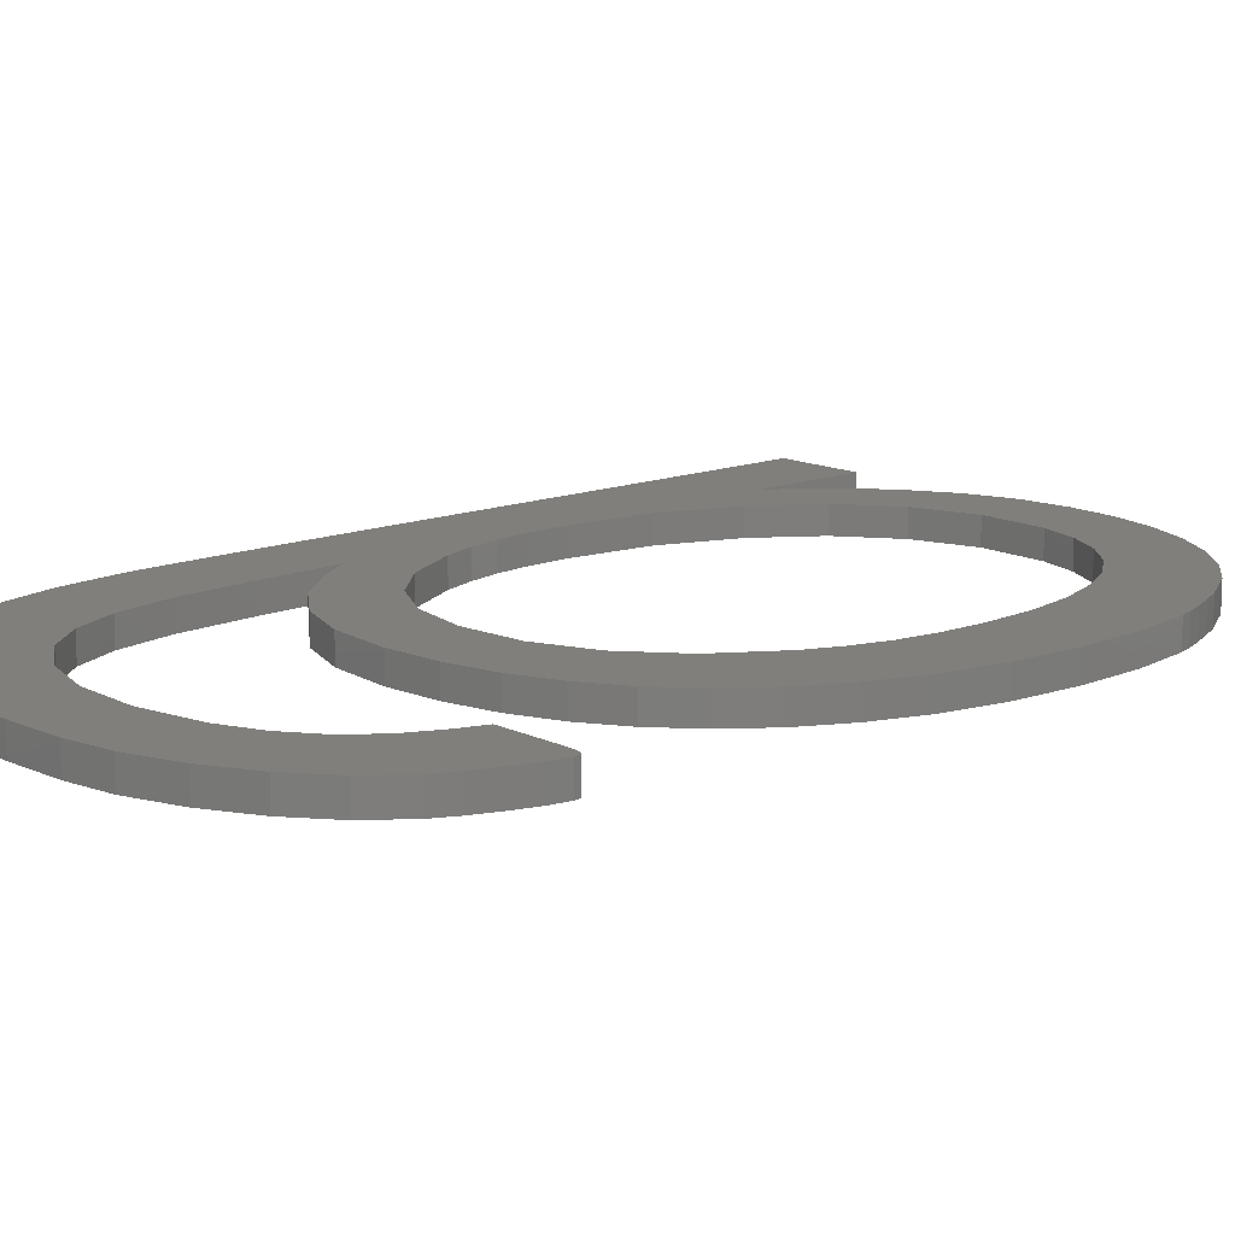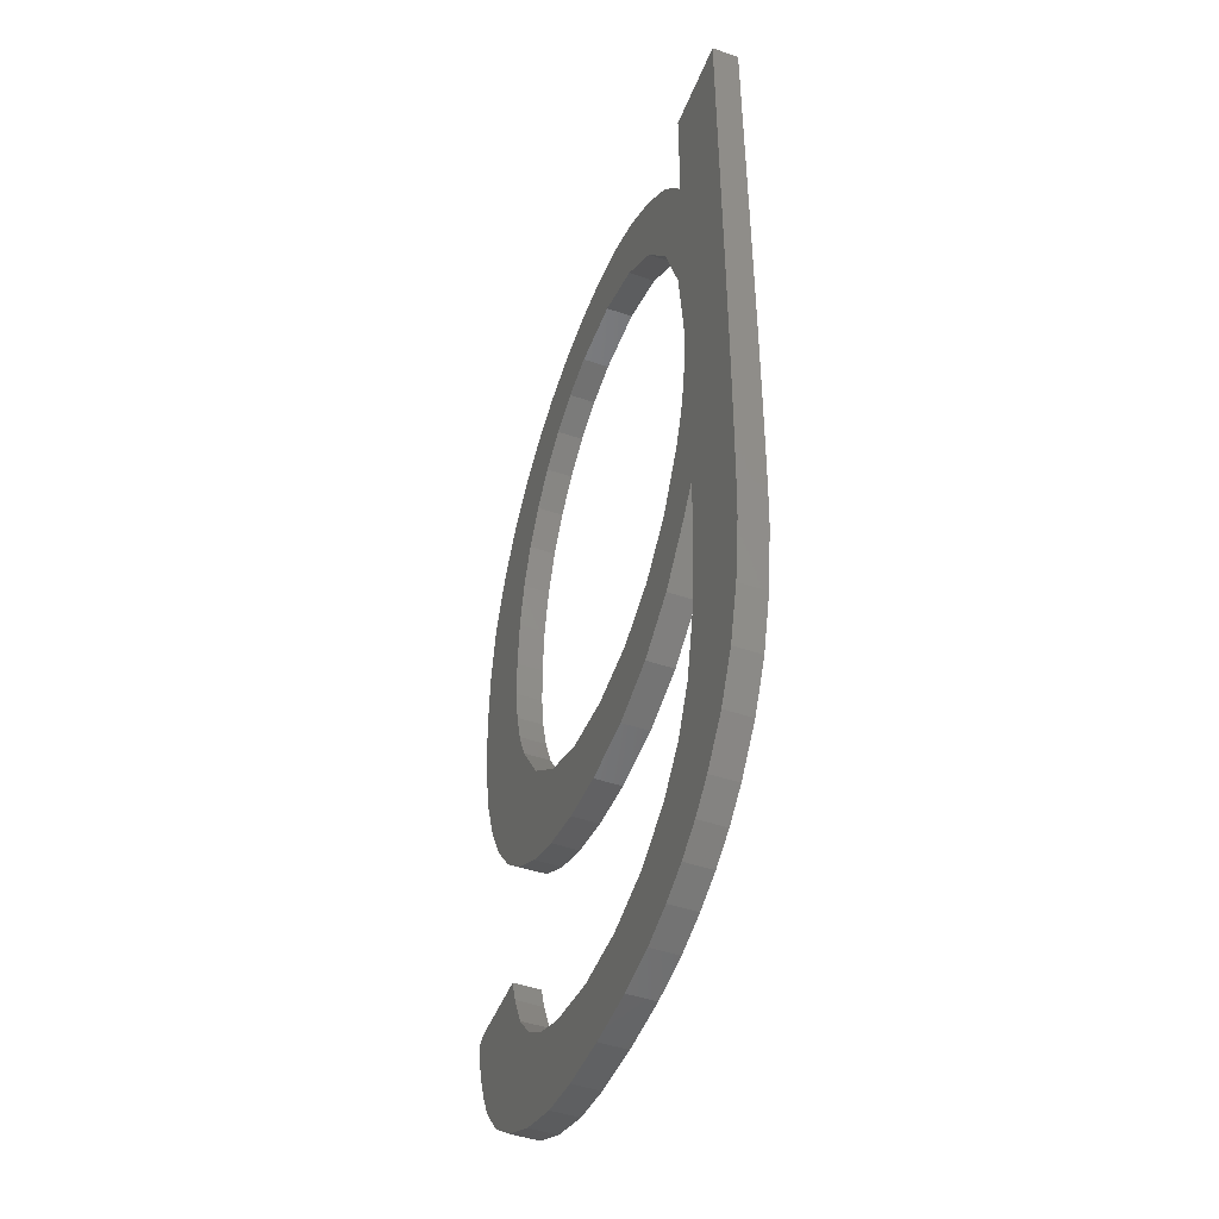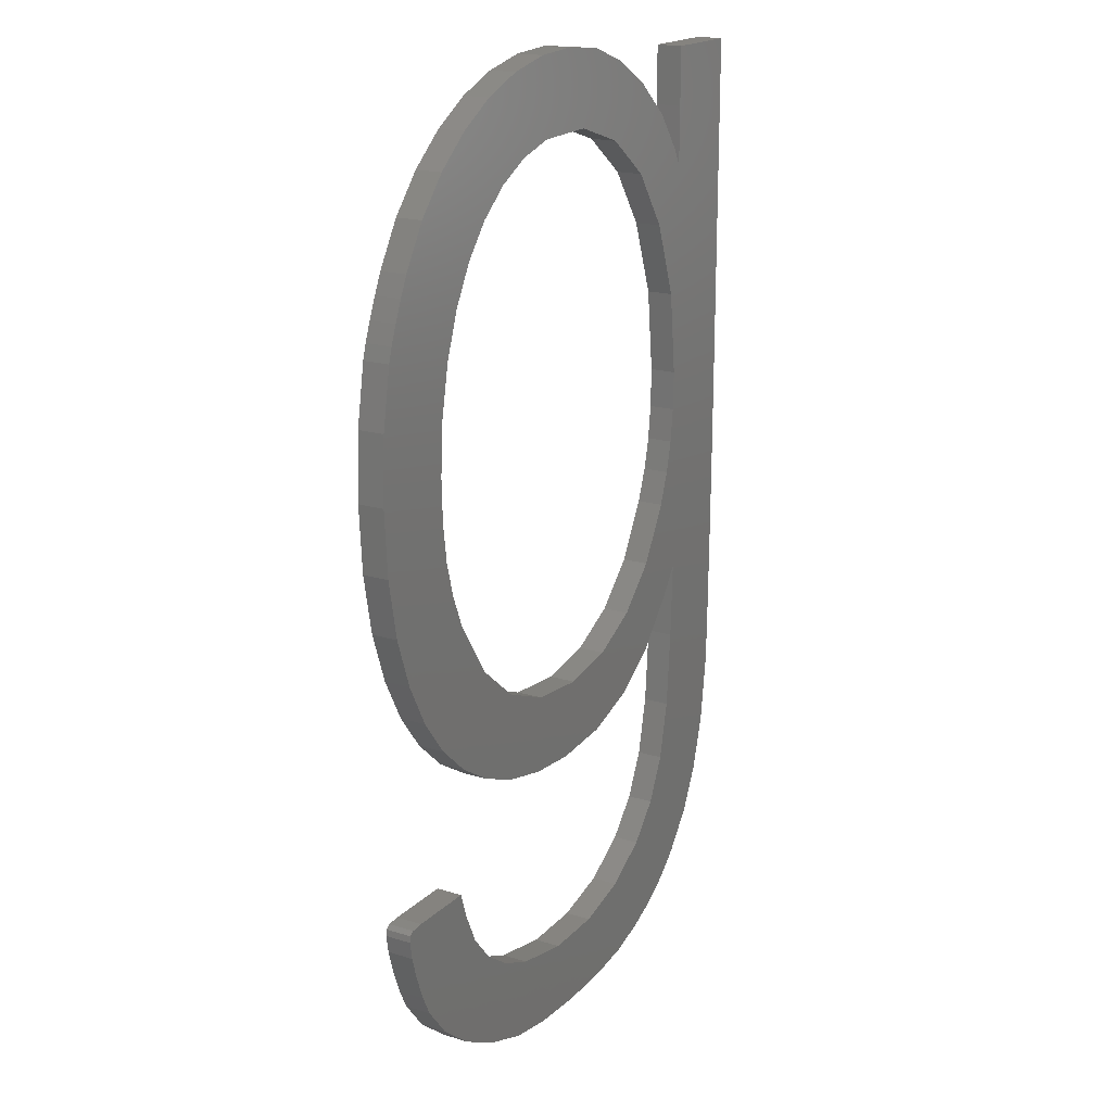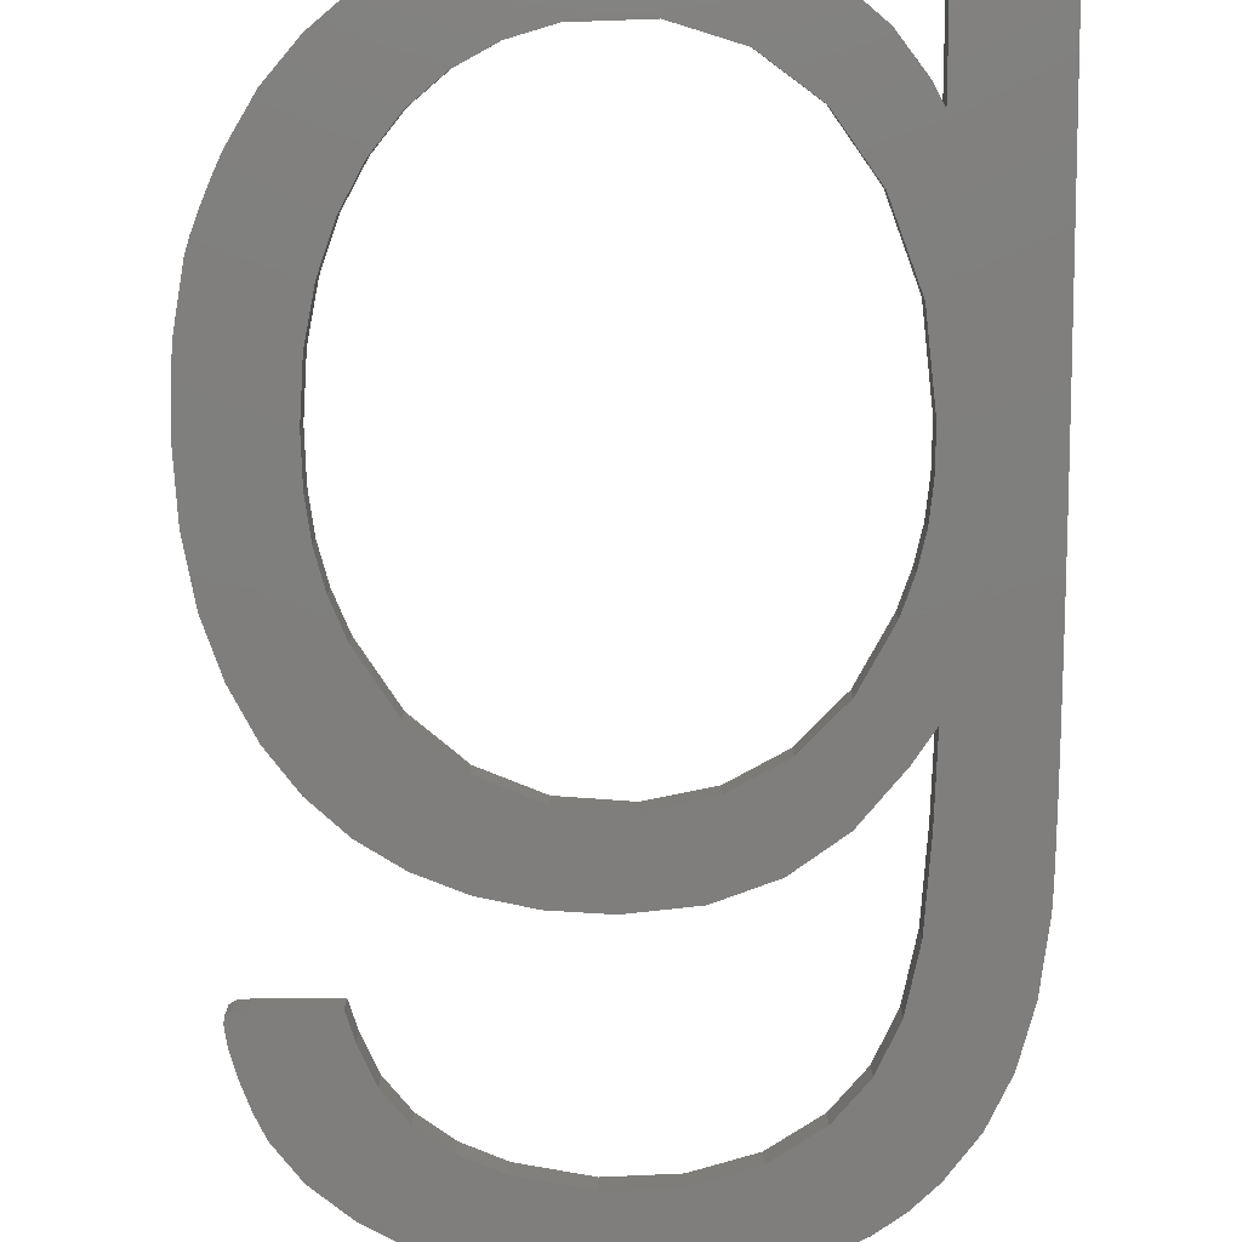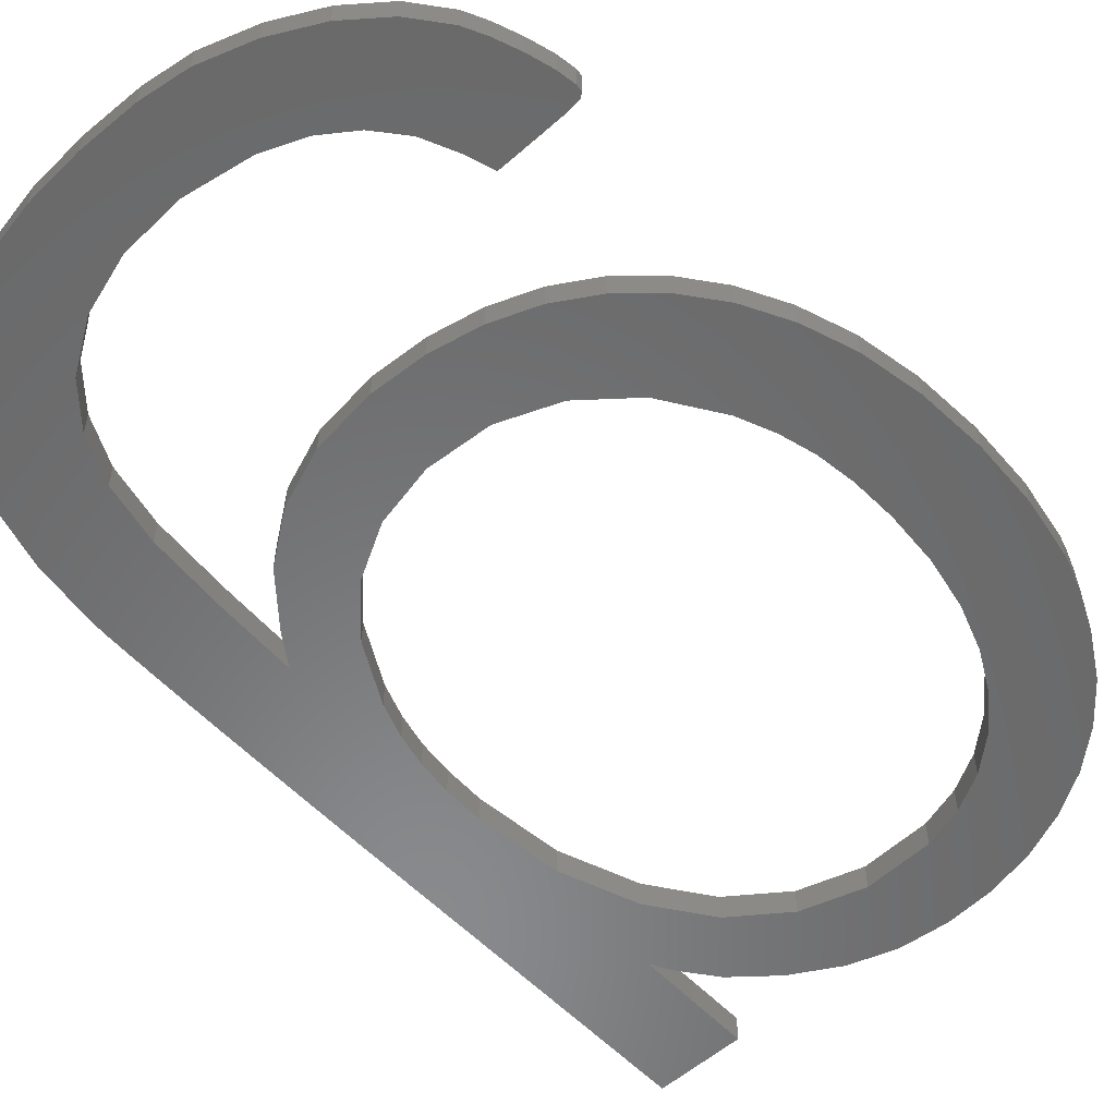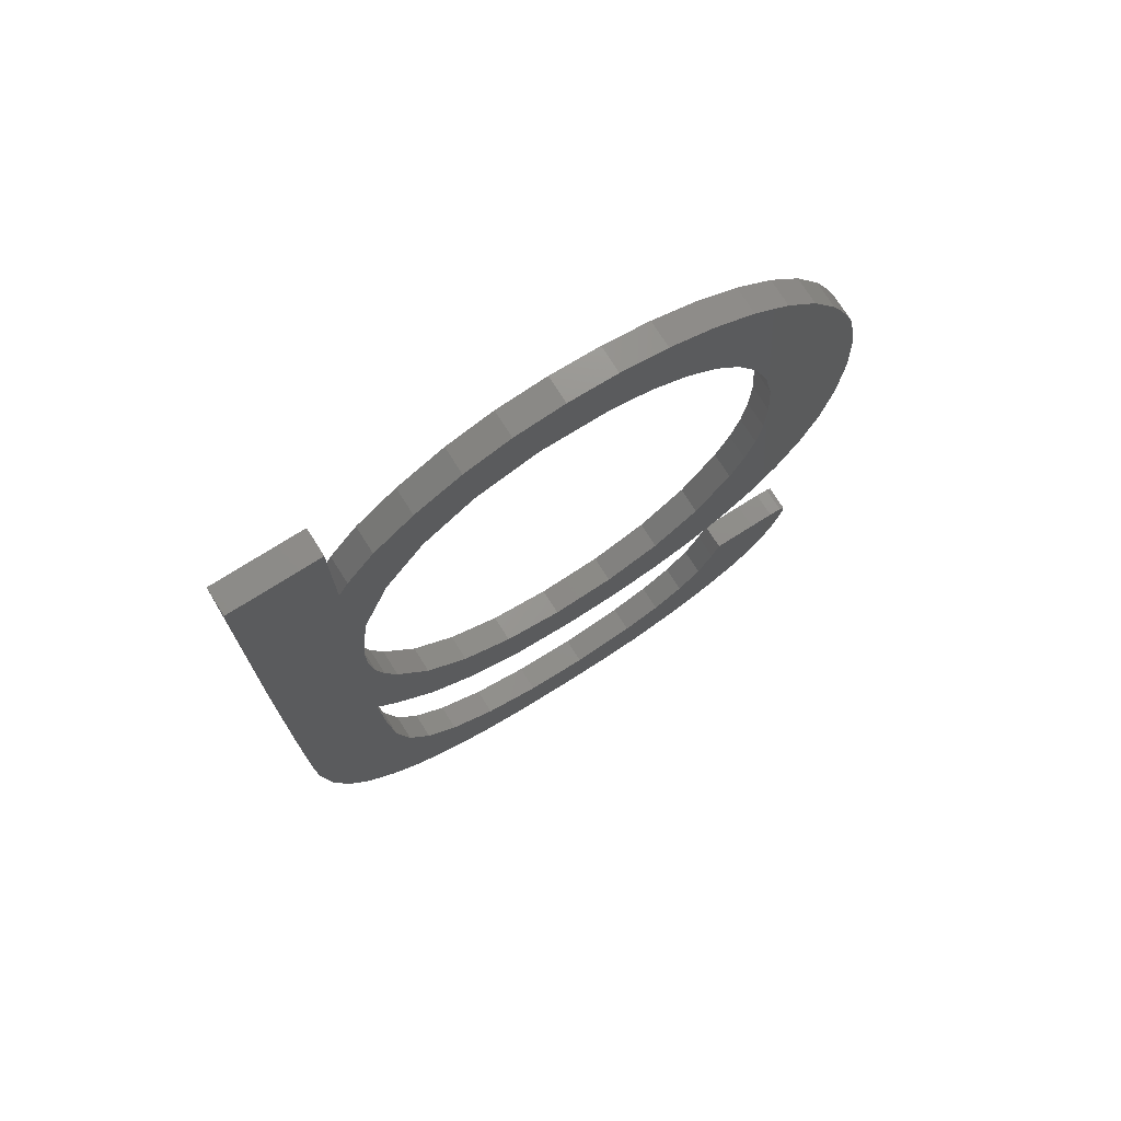
<metadata>
{"format":"stl","ext":"stl","renderer":"f3d","projection":"perspective","resolution":1024,"background":"white","views":[{"elev":13.3,"azim":48.0,"up":"+Z"},{"elev":-47.3,"azim":-111.0,"up":"+Y"},{"elev":18.5,"azim":120.7,"up":"+Y"},{"elev":-78.6,"azim":-179.8,"up":"+Z"},{"elev":-55.9,"azim":42.6,"up":"+Z"},{"elev":74.3,"azim":-32.3,"up":"+Y"}]}
</metadata>
<code>
# stl→obj: 230 verts, 460 faces
v -7.353 35.44 2
v -3.899 36.6 2
v -7.353 35.44 0
v -3.899 36.6 0
v -10.83 33.4 2
v -10.83 33.4 0
v -23.31 35.62 0
v -16.67 35.62 0
v -23.31 11.94 0
v -16.67 31.18 0
v -16.63 26.7 0
v -15.9 28.1 0
v -13.84 30.83 0
v -6.716 29.79 0
v -0.2008 37 0
v 3.43 36.79 0
v -2.122 31.23 0
v 6.924 36.02 0
v 2.924 31.07 0
v 10.23 34.71 0
v 5.91 30.19 0
v 13.27 32.9 0
v 8.583 28.74 0
v 15.99 30.61 0
v 10.92 26.77 0
v 18.32 27.88 0
v 12.88 24.31 0
v 20.21 24.74 0
v 14.46 21.41 0
v 20.87 23.29 0
v 21.5 21.8 0
v 15.63 18.1 0
v 22.34 19.35 0
v 23.1 14.96 0
v 16.6 10.43 0
v 23.31 10.06 0
v 16.5 7.146 0
v 23 5.136 0
v 16.1 4.289 0
v 22.17 0.7066 0
v 15.38 1.661 0
v 20.84 -3.075 0
v 14.29 -0.9384 0
v 19.09 -6.39 0
v 11.57 -5.076 0
v 16.91 -9.221 0
v 8.035 -8.04 0
v 14.33 -11.56 0
v 11.36 -13.4 0
v 3.828 -9.743 0
v 8.01 -14.73 0
v -0.9247 -10.1 0
v 4.295 -15.54 0
v -5.34 -9.208 0
v 0.2306 -15.81 0
v -9.138 -7.143 0
v -4.531 -15.3 0
v -8.692 -13.78 0
v -12.28 -11.23 0
v -15.3 -7.656 0
v -16.77 -5.486 0
v -16.53 -11.33 0
v -16.07 -17.22 0
v -15.11 -21.62 0
v 13.19 -25.46 0
v 18.21 -21.05 0
v 11.42 -27.6 0
v -16.39 10.61 0
v -15.7 16.93 0
v 14.36 -22.91 0
v 20.08 -21.07 0
v 21.04 -21.16 0
v 9.08 -29.28 0
v 21.41 -21.41 0
v 21.47 -21.89 0
v 21.26 -23.23 0
v 20.72 -25.04 0
v 6.178 -30.5 0
v 20 -26.93 0
v 19.23 -28.51 0
v 1.34 -31.4 0
v 17.28 -30.96 0
v 14.52 -33.17 0
v -3.392 -31.2 0
v 11.13 -34.99 0
v 7.296 -36.31 0
v -7.677 -29.95 0
v 3.749 -36.85 0
v -0.6136 -37 0
v -11.17 -27.7 0
v -4.958 -36.77 0
v -13.53 -24.98 0
v -8.447 -36.17 0
v -11.17 -35.23 0
v -13.48 -34.1 0
v -15.5 -32.71 0
v -17.33 -30.99 0
v -19.55 -28.11 0
v -21.19 -24.72 0
v -22.31 -20.67 0
v -22.96 -15.81 0
v -23.03 -14.52 0
v -23.09 -12.37 0
v -23.15 -9.5 0
v -23.21 -6.002 0
v -23.25 -1.995 0
v -23.29 2.407 0
v -23.31 7.088 0
v -16.32 7.629 0
v -16.02 5.076 0
v -15.45 2.701 0
v -14.57 0.2516 0
v -12.24 -3.969 0
v 16.35 14.43 0
v -10.63 26.88 0
v -13.62 22.61 0
v 14.96 -21.05 0
v 22.01 20.43 0
v -0.2008 37 2
v -23.31 11.94 2
v -23.31 7.088 2
v -23.29 2.407 2
v -23.21 -6.002 2
v -23.25 -1.995 2
v -23.15 -9.5 2
v -23.09 -12.37 2
v -23.03 -14.52 2
v -22.96 -15.81 2
v -22.31 -20.67 2
v -21.19 -24.72 2
v -19.55 -28.11 2
v -17.33 -30.99 2
v -15.5 -32.71 2
v -13.48 -34.1 2
v -15.11 -21.62 2
v -16.53 -11.33 2
v -16.77 -5.486 2
v -13.53 -24.98 2
v -11.17 -35.23 2
v -12.24 -3.969 2
v -14.57 0.2516 2
v -12.28 -11.23 2
v -8.692 -13.78 2
v 6.178 -30.5 2
v 1.34 -31.4 2
v 7.296 -36.31 2
v 0.2306 -15.81 2
v 4.295 -15.54 2
v -5.34 -9.208 2
v 9.08 -29.28 2
v 11.13 -34.99 2
v 20.08 -21.07 2
v 18.21 -21.05 2
v 21.26 -23.23 2
v 21.41 -21.41 2
v 21.04 -21.16 2
v 21.47 -21.89 2
v 14.29 -0.9384 2
v 11.57 -5.076 2
v 19.09 -6.39 2
v 20.72 -25.04 2
v -0.9247 -10.1 2
v 14.96 -21.05 2
v 20 -26.93 2
v 14.36 -22.91 2
v 19.23 -28.51 2
v 13.19 -25.46 2
v 17.28 -30.96 2
v 11.42 -27.6 2
v 14.52 -33.17 2
v -15.45 2.701 2
v 3.749 -36.85 2
v -0.6136 -37 2
v -3.392 -31.2 2
v -4.958 -36.77 2
v -15.3 -7.656 2
v -7.677 -29.95 2
v -8.447 -36.17 2
v -11.17 -27.7 2
v -16.07 -17.22 2
v -4.531 -15.3 2
v -9.138 -7.143 2
v 8.01 -14.73 2
v 11.36 -13.4 2
v 3.828 -9.743 2
v -16.02 5.076 2
v -16.32 7.629 2
v 8.035 -8.04 2
v 14.46 21.41 2
v 22.01 20.43 2
v 21.5 21.8 2
v -15.7 16.93 2
v -13.62 22.61 2
v 5.91 30.19 2
v 8.583 28.74 2
v 13.27 32.9 2
v 14.33 -11.56 2
v 2.924 31.07 2
v 10.23 34.71 2
v -13.84 30.83 2
v -15.9 28.1 2
v -16.63 26.7 2
v -16.67 31.18 2
v -16.67 35.62 2
v -23.31 35.62 2
v 15.38 1.661 2
v 20.84 -3.075 2
v 10.92 26.77 2
v 15.99 30.61 2
v -6.716 29.79 2
v -2.122 31.23 2
v 3.43 36.79 2
v -10.63 26.88 2
v 6.924 36.02 2
v 15.63 18.1 2
v 22.34 19.35 2
v 18.32 27.88 2
v 12.88 24.31 2
v 20.21 24.74 2
v 20.87 23.29 2
v 23.1 14.96 2
v 16.35 14.43 2
v 23.31 10.06 2
v 16.6 10.43 2
v 16.5 7.146 2
v 23 5.136 2
v 16.1 4.289 2
v 22.17 0.7066 2
v 16.91 -9.221 2
v -16.39 10.61 2
f 1 2 3
f 3 2 4
f 5 1 6
f 6 1 3
f 7 8 9
f 9 8 10
f 9 10 11
f 11 12 9
f 9 12 13
f 9 13 6
f 9 6 3
f 9 3 4
f 14 15 16
f 17 16 18
f 19 18 20
f 21 20 22
f 23 22 24
f 25 24 26
f 27 26 28
f 29 30 31
f 32 33 34
f 35 34 36
f 37 36 38
f 39 38 40
f 41 40 42
f 43 42 44
f 45 44 46
f 47 48 49
f 50 49 51
f 52 51 53
f 54 53 55
f 56 55 57
f 9 57 58
f 9 58 59
f 9 59 60
f 9 60 61
f 9 61 62
f 62 63 9
f 63 64 9
f 19 20 21
f 65 66 67
f 68 9 69
f 70 66 65
f 66 71 67
f 67 71 72
f 67 72 73
f 73 72 74
f 74 75 73
f 73 75 76
f 73 76 77
f 73 77 78
f 78 77 79
f 78 79 80
f 78 80 81
f 81 80 82
f 81 82 83
f 81 83 84
f 84 83 85
f 84 85 86
f 84 86 87
f 87 86 88
f 87 88 89
f 87 89 90
f 90 89 91
f 90 91 92
f 92 91 93
f 92 93 64
f 64 93 94
f 64 94 95
f 64 95 9
f 9 95 96
f 9 96 97
f 9 97 98
f 9 98 99
f 9 99 100
f 9 100 101
f 9 101 102
f 9 102 103
f 9 103 104
f 9 104 105
f 9 105 106
f 9 106 107
f 9 107 108
f 109 9 68
f 110 9 109
f 111 9 110
f 112 9 111
f 56 57 113
f 9 112 113
f 9 113 57
f 54 55 56
f 52 53 54
f 50 51 52
f 45 46 48
f 47 49 50
f 45 48 47
f 29 33 32
f 37 38 39
f 39 40 41
f 114 34 35
f 41 42 43
f 43 44 45
f 17 18 19
f 14 16 17
f 115 15 14
f 4 15 115
f 4 115 9
f 69 9 116
f 115 116 9
f 66 70 117
f 21 22 23
f 23 24 25
f 25 26 27
f 27 28 30
f 27 30 29
f 29 31 118
f 29 118 33
f 35 36 37
f 32 34 114
f 2 119 4
f 4 119 15
f 120 121 122
f 123 120 124
f 124 120 122
f 125 120 123
f 126 120 125
f 127 120 126
f 128 120 127
f 129 120 128
f 130 120 129
f 131 120 130
f 132 120 131
f 133 120 132
f 134 120 133
f 135 120 134
f 136 137 120
f 138 135 139
f 140 141 120
f 142 143 120
f 144 145 146
f 147 148 149
f 150 144 151
f 152 153 154
f 155 156 157
f 158 159 160
f 157 152 154
f 154 153 161
f 162 149 148
f 161 163 164
f 164 165 166
f 166 167 168
f 168 169 170
f 170 150 151
f 141 171 120
f 151 144 146
f 146 145 172
f 173 174 175
f 137 176 120
f 175 177 178
f 178 179 139
f 179 138 139
f 139 135 134
f 180 120 135
f 180 136 120
f 181 140 120
f 176 142 120
f 177 179 178
f 181 182 140
f 143 181 120
f 174 177 175
f 183 184 185
f 171 186 120
f 186 187 120
f 149 182 147
f 163 165 164
f 188 185 184
f 189 190 191
f 192 193 120
f 194 195 196
f 159 188 197
f 198 194 199
f 1 120 2
f 5 120 1
f 200 120 5
f 201 120 200
f 202 120 201
f 203 120 202
f 204 120 203
f 205 120 204
f 206 158 207
f 195 208 209
f 210 211 212
f 2 120 193
f 2 213 119
f 2 193 213
f 119 210 212
f 213 210 119
f 212 211 214
f 189 215 216
f 214 198 199
f 199 194 196
f 196 195 209
f 211 198 214
f 209 208 217
f 217 218 219
f 218 189 220
f 220 189 191
f 216 215 221
f 221 222 223
f 222 224 223
f 223 225 226
f 226 227 228
f 228 206 207
f 208 218 217
f 207 158 160
f 218 220 219
f 160 159 229
f 189 216 190
f 197 188 184
f 167 169 168
f 169 150 170
f 148 183 162
f 145 173 172
f 185 162 183
f 156 152 157
f 153 163 161
f 165 167 166
f 145 174 173
f 181 147 182
f 187 230 120
f 159 197 229
f 225 227 226
f 215 222 221
f 224 225 223
f 227 206 228
f 230 192 120
f 200 5 13
f 13 5 6
f 108 121 9
f 9 121 120
f 120 205 9
f 9 205 7
f 107 122 108
f 108 122 121
f 106 124 107
f 107 124 122
f 105 123 106
f 106 123 124
f 104 125 105
f 105 125 123
f 103 126 104
f 104 126 125
f 102 127 103
f 103 127 126
f 101 128 102
f 102 128 127
f 100 129 101
f 101 129 128
f 99 130 100
f 100 130 129
f 98 131 99
f 99 131 130
f 97 132 98
f 98 132 131
f 97 96 133
f 132 97 133
f 96 95 134
f 133 96 134
f 95 94 139
f 134 95 139
f 94 93 178
f 139 94 178
f 93 91 175
f 178 93 175
f 91 89 173
f 175 91 173
f 89 88 172
f 173 89 172
f 88 86 146
f 172 88 146
f 86 85 151
f 146 86 151
f 85 83 170
f 151 85 170
f 83 82 168
f 170 83 168
f 82 80 166
f 168 82 166
f 80 79 164
f 166 80 164
f 79 77 161
f 164 79 161
f 77 76 154
f 161 77 154
f 76 75 157
f 154 76 157
f 74 155 157
f 75 74 157
f 156 155 72
f 72 155 74
f 152 156 71
f 71 156 72
f 153 152 66
f 66 152 71
f 163 153 117
f 117 153 66
f 165 163 70
f 70 163 117
f 167 165 65
f 65 165 70
f 169 167 67
f 67 167 65
f 150 169 73
f 73 169 67
f 144 150 78
f 78 150 73
f 145 144 81
f 81 144 78
f 174 145 84
f 84 145 81
f 177 174 87
f 87 174 84
f 179 177 90
f 90 177 87
f 92 138 179
f 90 92 179
f 64 135 138
f 92 64 138
f 63 180 135
f 64 63 135
f 62 136 180
f 63 62 180
f 61 137 136
f 62 61 136
f 60 176 61
f 61 176 137
f 59 142 60
f 60 142 176
f 59 58 143
f 142 59 143
f 58 57 181
f 143 58 181
f 57 55 147
f 181 57 147
f 55 53 148
f 147 55 148
f 53 51 183
f 148 53 183
f 51 49 184
f 183 51 184
f 49 48 197
f 184 49 197
f 48 46 229
f 197 48 229
f 46 44 160
f 229 46 160
f 44 42 207
f 160 44 207
f 42 40 228
f 207 42 228
f 40 38 226
f 228 40 226
f 38 36 223
f 226 38 223
f 34 221 223
f 36 34 223
f 33 216 221
f 34 33 221
f 118 190 216
f 33 118 216
f 31 191 190
f 118 31 190
f 30 220 191
f 31 30 191
f 28 219 220
f 30 28 220
f 26 217 219
f 28 26 219
f 24 209 217
f 26 24 217
f 196 209 22
f 22 209 24
f 199 196 20
f 20 196 22
f 214 199 18
f 18 199 20
f 212 214 16
f 16 214 18
f 119 212 15
f 15 212 16
f 201 200 12
f 12 200 13
f 202 201 11
f 11 201 12
f 10 203 202
f 11 10 202
f 10 8 204
f 203 10 204
f 205 204 7
f 7 204 8
f 68 230 187
f 109 68 187
f 68 69 192
f 230 68 192
f 69 116 193
f 192 69 193
f 116 115 213
f 193 116 213
f 115 14 210
f 213 115 210
f 14 17 211
f 210 14 211
f 17 19 198
f 211 17 198
f 19 21 194
f 198 19 194
f 21 23 195
f 194 21 195
f 23 25 208
f 195 23 208
f 27 218 25
f 25 218 208
f 29 189 27
f 27 189 218
f 32 215 29
f 29 215 189
f 114 222 32
f 32 222 215
f 35 224 114
f 114 224 222
f 225 224 37
f 37 224 35
f 227 225 39
f 39 225 37
f 206 227 41
f 41 227 39
f 158 206 43
f 43 206 41
f 159 158 45
f 45 158 43
f 188 159 47
f 47 159 45
f 185 188 50
f 50 188 47
f 162 185 52
f 52 185 50
f 149 162 54
f 54 162 52
f 182 149 56
f 56 149 54
f 113 140 182
f 56 113 182
f 112 141 140
f 113 112 140
f 111 171 141
f 112 111 141
f 110 186 171
f 111 110 171
f 109 187 186
f 110 109 186

</code>
